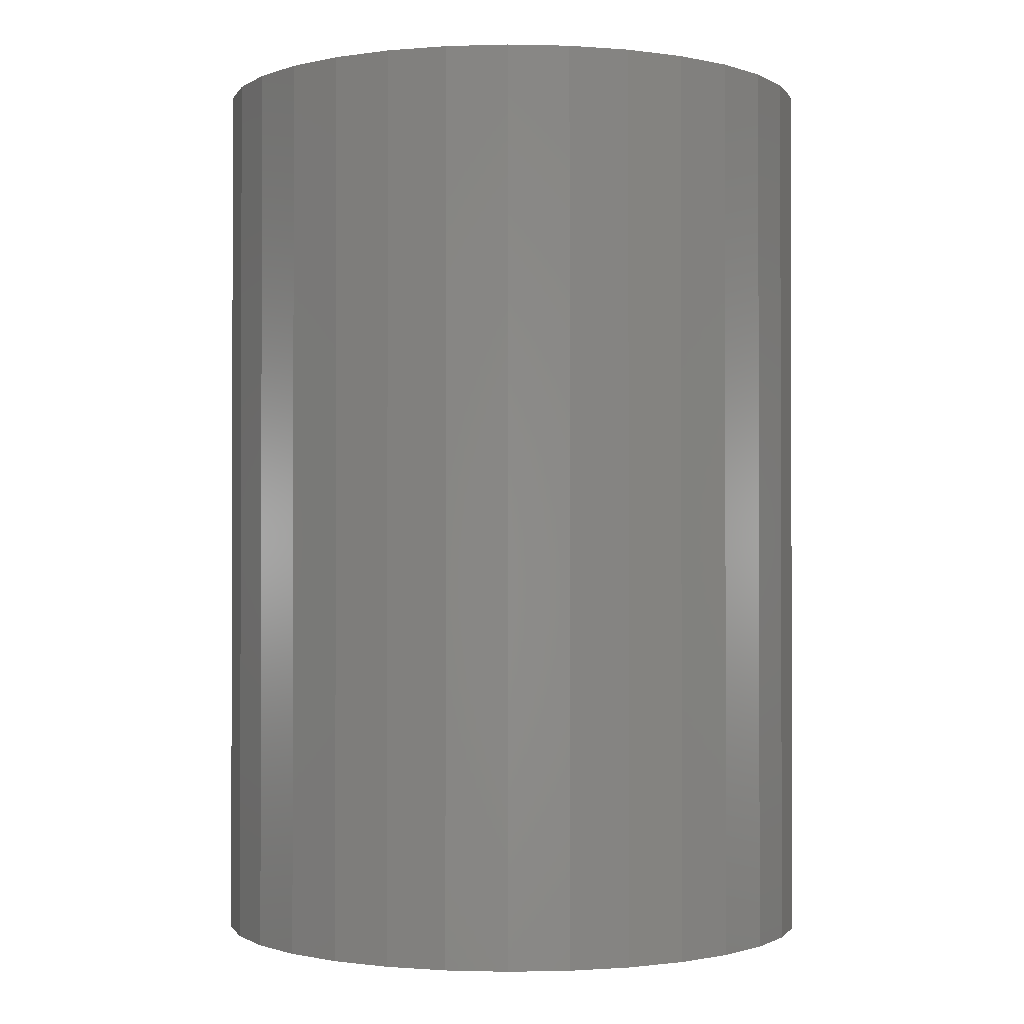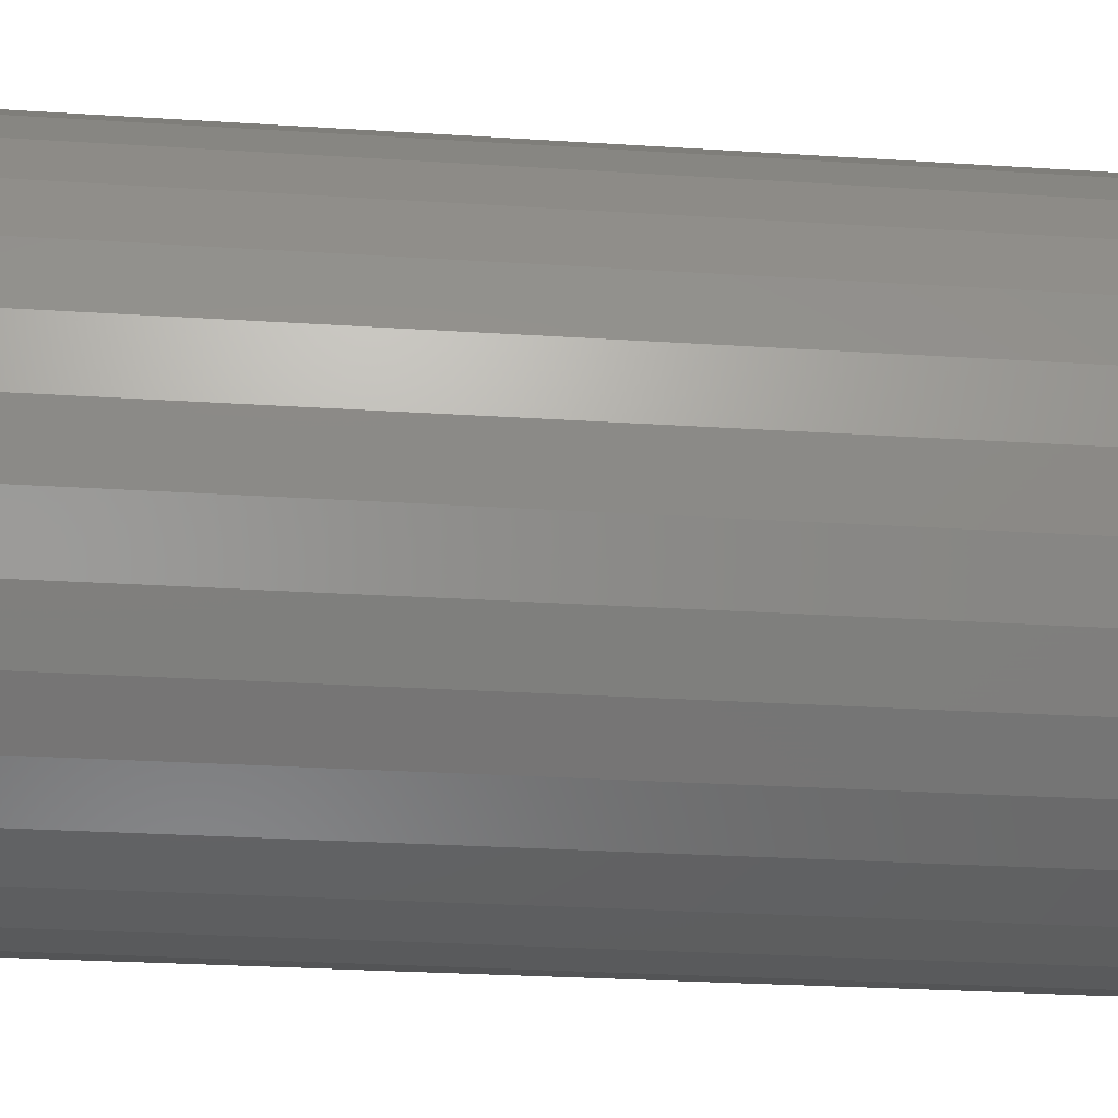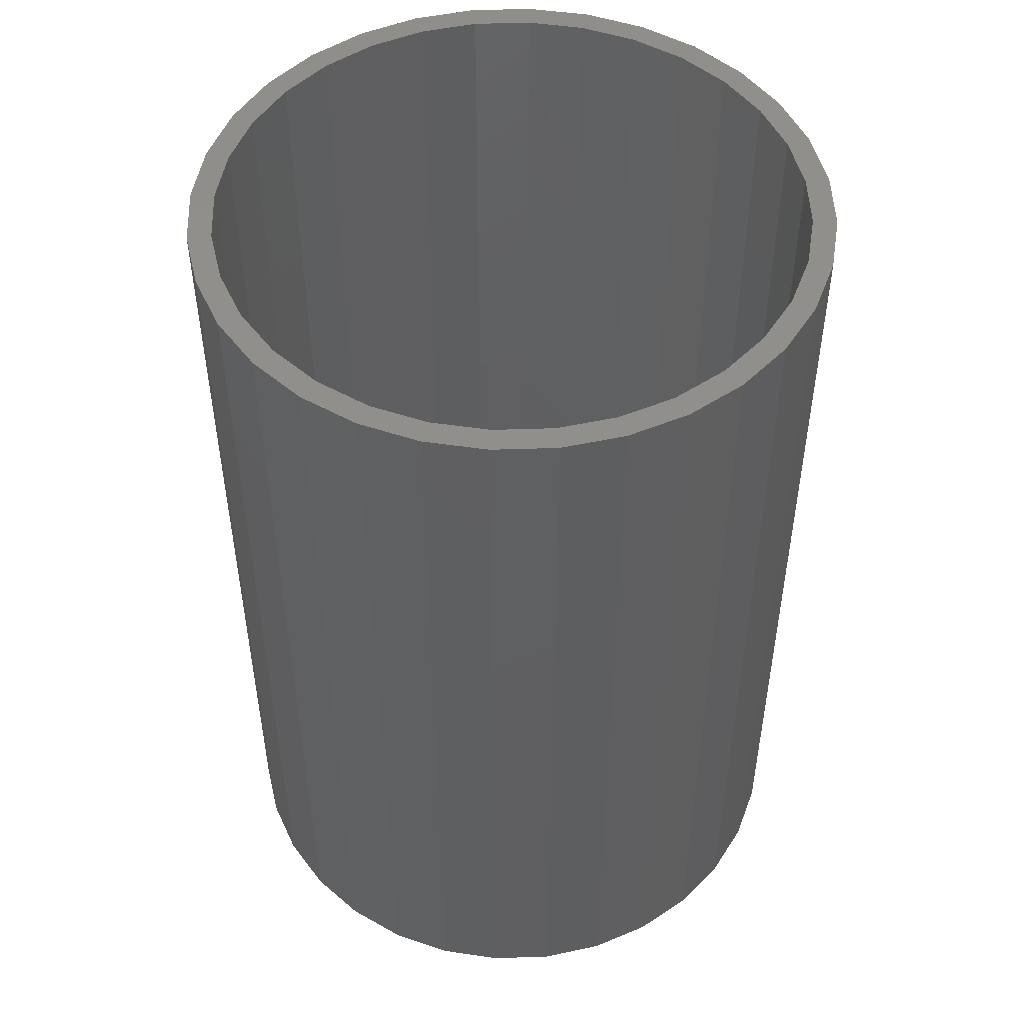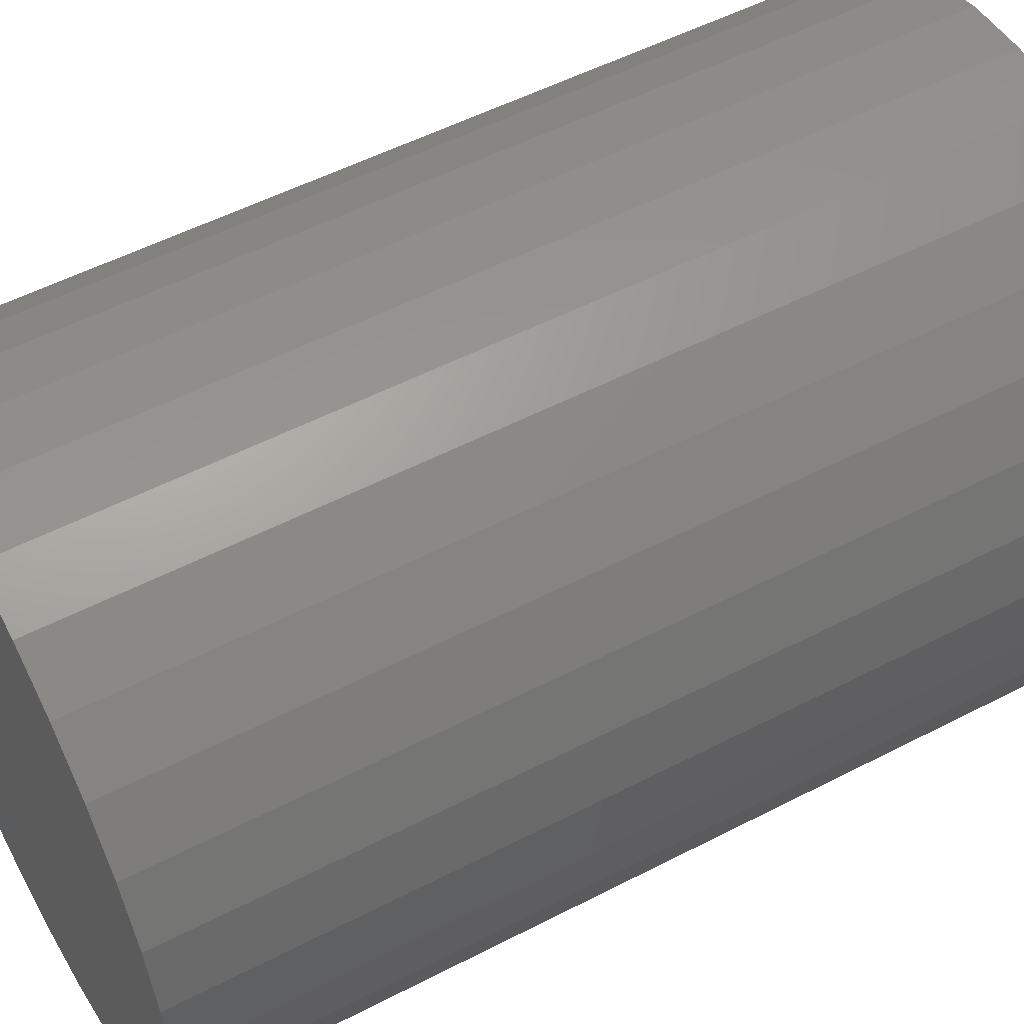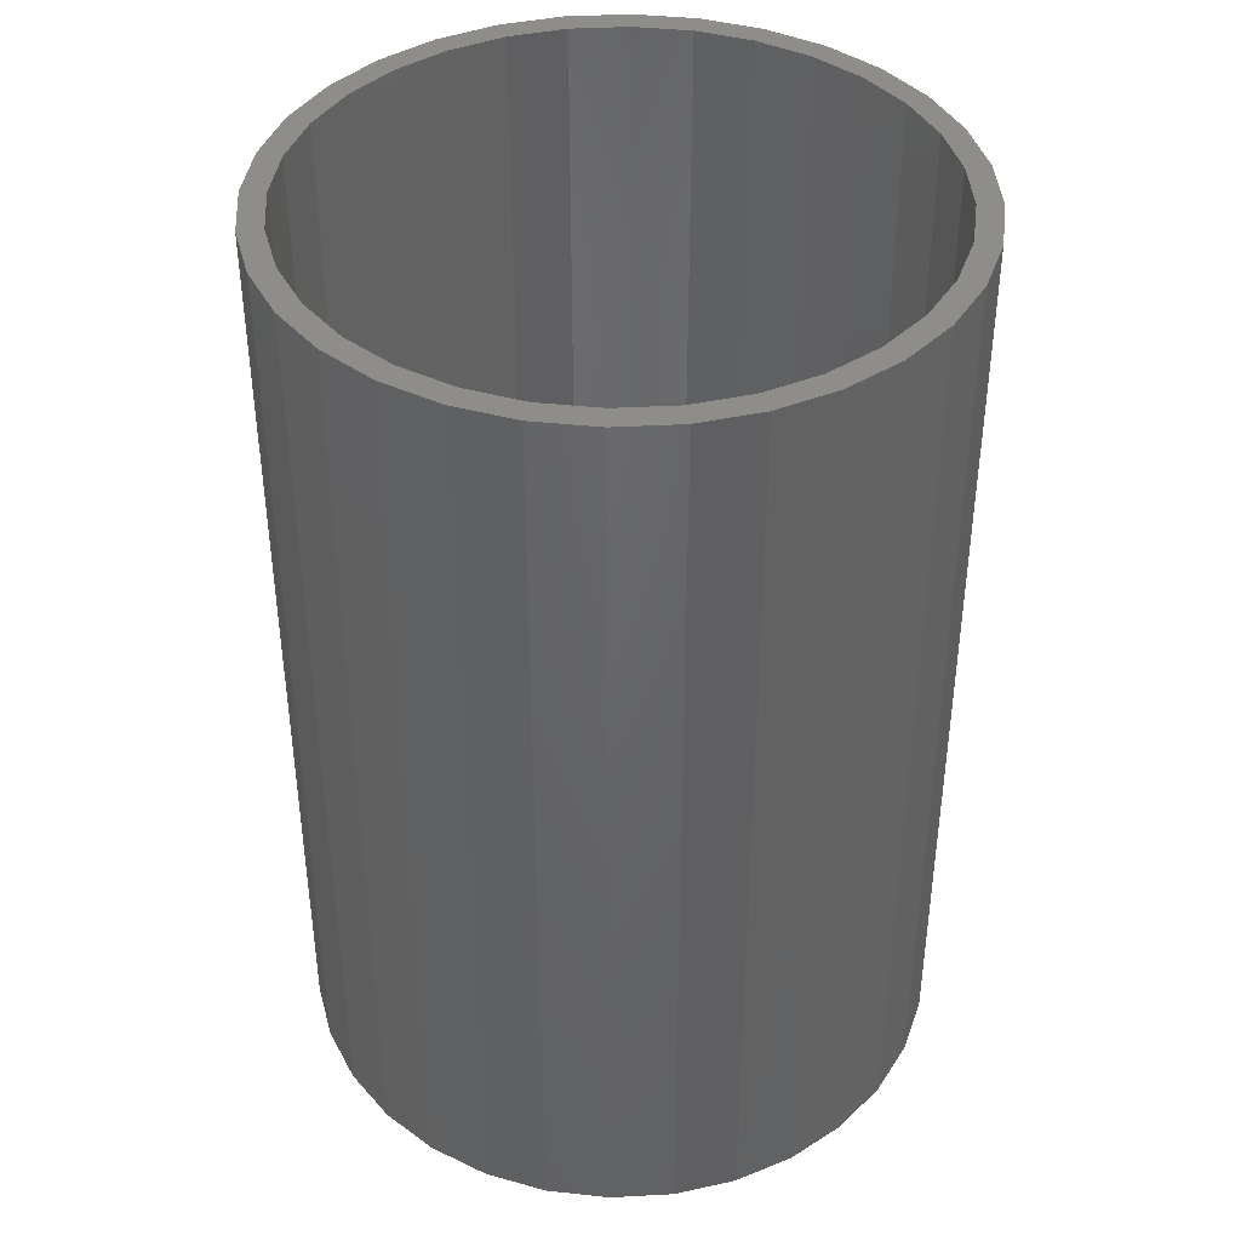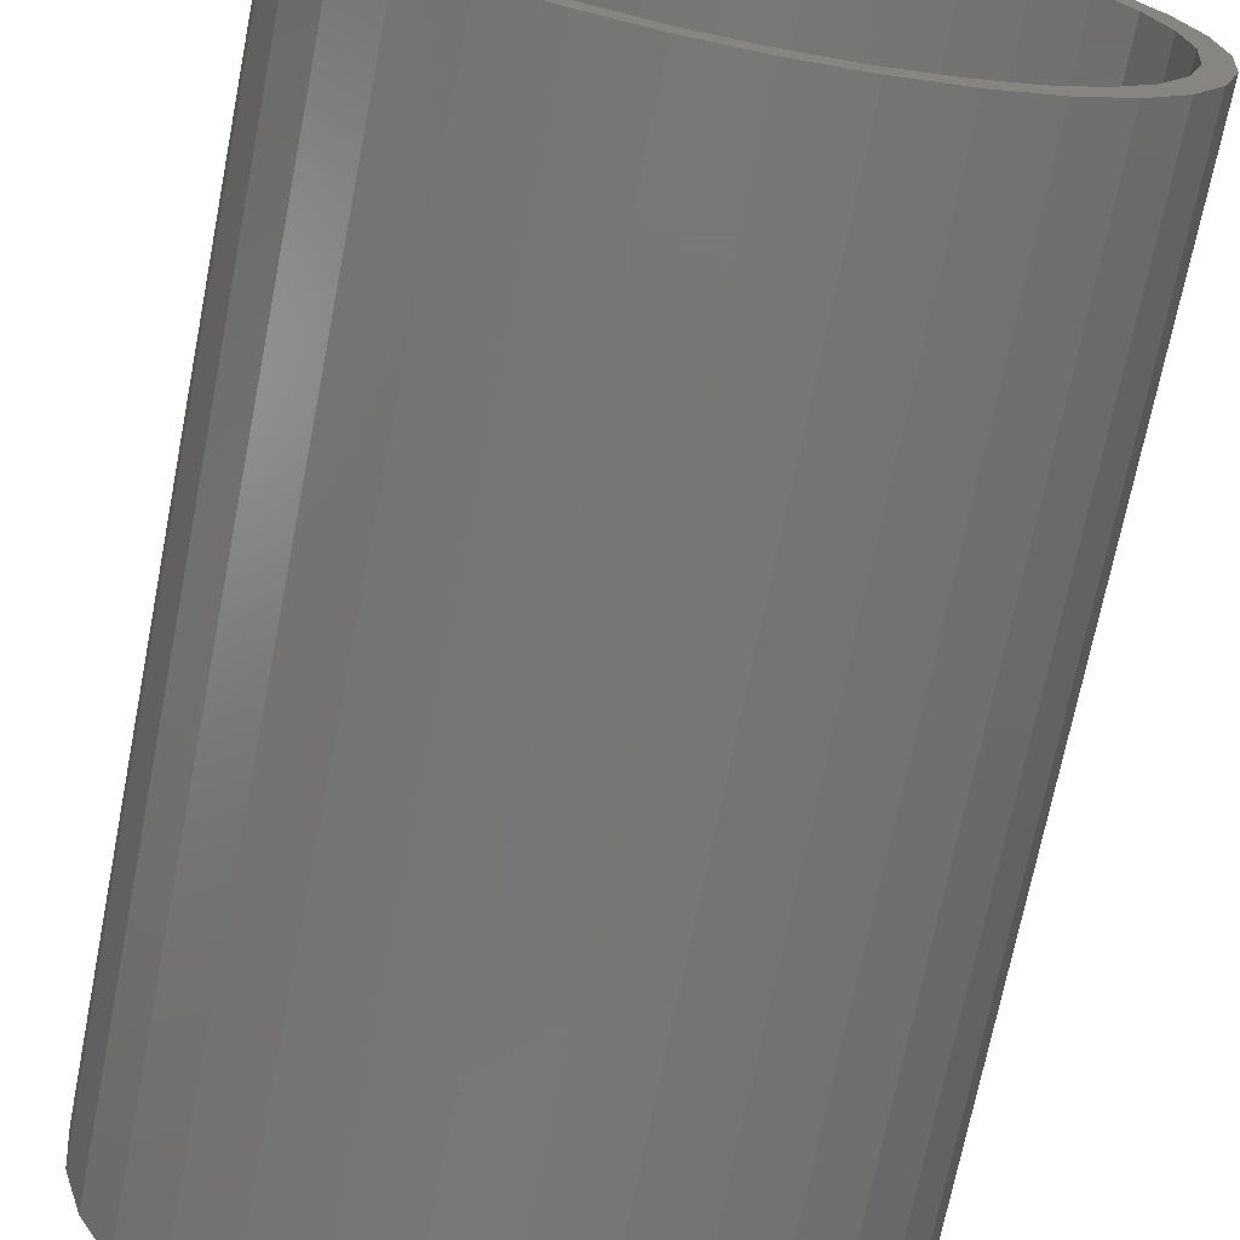
<metadata>
{"format":"stl","ext":"stl","renderer":"f3d","projection":"perspective","resolution":1024,"background":"white","views":[{"elev":-1.0,"azim":-66.7,"up":"+Y"},{"elev":-28.3,"azim":84.5,"up":"+Z"},{"elev":49.9,"azim":104.8,"up":"+Y"},{"elev":53.2,"azim":61.0,"up":"+Z"},{"elev":40.8,"azim":136.9,"up":"+Y"},{"elev":-70.2,"azim":168.9,"up":"+Z"}]}
</metadata>
<code>
# stl→obj: 128 verts, 252 faces
v -0.1941 0.75 -0.4812
v -0.1791 0.75 -0.4451
v -0.08874 0.75 -0.4726
v 0.005263 0.75 -0.4818
v 0.1896 0.75 0.4451
v 0.09926 0.75 0.4726
v 0.2046 0.75 0.4812
v 0.1896 0.75 -0.4451
v 0.2947 0.75 -0.4331
v 0.2046 0.75 -0.4812
v 0.09926 0.75 -0.4726
v -0.1941 0.75 0.4812
v -0.09636 0.75 0.5109
v 0.005263 0.75 0.5209
v 0.005263 0.75 0.4818
v -0.08874 0.75 0.4726
v -0.1791 0.75 0.4451
v -0.2841 0.75 0.4331
v -0.2624 0.75 0.4006
v -0.3354 0.75 0.3407
v -0.3631 0.75 0.3683
v -0.3954 0.75 0.2677
v -0.4278 0.75 0.2894
v -0.4399 0.75 0.1844
v -0.476 0.75 0.1993
v -0.4673 0.75 0.094
v -0.5056 0.75 0.1016
v -0.4766 0.75 5.757e-17
v -0.5156 0.75 6.475e-17
v -0.4673 0.75 -0.094
v -0.5056 0.75 -0.1016
v -0.4399 0.75 -0.1844
v -0.476 0.75 -0.1993
v -0.3954 0.75 -0.2677
v -0.4278 0.75 -0.2894
v -0.3354 0.75 -0.3407
v -0.3631 0.75 -0.3683
v -0.2624 0.75 -0.4006
v -0.2841 0.75 -0.4331
v -0.09636 0.75 -0.5109
v 0.005263 0.75 -0.5209
v 0.1069 0.75 -0.5109
v 0.1069 0.75 0.5109
v 0.273 0.75 -0.4006
v 0.346 0.75 -0.3407
v 0.3736 0.75 -0.3683
v 0.4059 0.75 -0.2677
v 0.4384 0.75 -0.2894
v 0.4504 0.75 -0.1844
v 0.4865 0.75 -0.1993
v 0.4778 0.75 -0.094
v 0.5161 0.75 -0.1016
v 0.4871 0.75 -6.044e-17
v 0.5262 0.75 -1.904e-16
v 0.4778 0.75 0.094
v 0.5161 0.75 0.1016
v 0.4504 0.75 0.1844
v 0.4865 0.75 0.1993
v 0.4059 0.75 0.2677
v 0.4384 0.75 0.2894
v 0.346 0.75 0.3407
v 0.3736 0.75 0.3683
v 0.273 0.75 0.4006
v 0.2947 0.75 0.4331
v 0.09926 -0.7266 -0.4726
v 0.1896 -0.7266 -0.4451
v 0.273 -0.7266 -0.4006
v 0.346 -0.7266 -0.3407
v 0.4059 -0.7266 -0.2677
v 0.4504 -0.7266 -0.1844
v 0.4778 -0.7266 -0.094
v 0.4871 -0.7266 -6.044e-17
v 0.005263 -0.7266 -0.4818
v -0.08874 -0.7266 -0.4726
v -0.1791 -0.7266 -0.4451
v -0.2624 -0.7266 -0.4006
v -0.3354 -0.7266 -0.3407
v -0.3954 -0.7266 -0.2677
v -0.4399 -0.7266 -0.1844
v -0.4673 -0.7266 -0.094
v -0.4766 -0.7266 5.757e-17
v -0.08874 -0.7266 0.4726
v -0.1791 -0.7266 0.4451
v -0.2624 -0.7266 0.4006
v -0.3354 -0.7266 0.3407
v -0.3954 -0.7266 0.2677
v -0.4399 -0.7266 0.1844
v -0.4673 -0.7266 0.094
v 0.005263 -0.7266 0.4818
v 0.09926 -0.7266 0.4726
v 0.1896 -0.7266 0.4451
v 0.273 -0.7266 0.4006
v 0.346 -0.7266 0.3407
v 0.4059 -0.7266 0.2677
v 0.4504 -0.7266 0.1844
v 0.4778 -0.7266 0.094
v 0.5262 -0.7656 -6.283e-17
v 0.5161 -0.7656 -0.1016
v 0.4865 -0.7656 -0.1993
v 0.4384 -0.7656 -0.2894
v 0.3736 -0.7656 -0.3683
v 0.2947 -0.7656 -0.4331
v 0.2046 -0.7656 -0.4812
v 0.1069 -0.7656 -0.5109
v 0.005263 -0.7656 -0.5209
v -0.09636 -0.7656 -0.5109
v -0.1941 -0.7656 -0.4812
v -0.2841 -0.7656 -0.4331
v -0.3631 -0.7656 -0.3683
v -0.4278 -0.7656 -0.2894
v -0.476 -0.7656 -0.1993
v -0.5056 -0.7656 -0.1016
v -0.5156 -0.7656 6.475e-17
v -0.5056 -0.7656 0.1016
v -0.476 -0.7656 0.1993
v -0.4278 -0.7656 0.2894
v -0.3631 -0.7656 0.3683
v -0.2841 -0.7656 0.4331
v -0.1941 -0.7656 0.4812
v -0.09636 -0.7656 0.5109
v 0.005263 -0.7656 0.5209
v 0.1069 -0.7656 0.5109
v 0.2046 -0.7656 0.4812
v 0.2947 -0.7656 0.4331
v 0.3736 -0.7656 0.3683
v 0.4384 -0.7656 0.2894
v 0.4865 -0.7656 0.1993
v 0.5161 -0.7656 0.1016
f 1 2 3
f 4 1 3
f 5 6 7
f 8 9 10
f 11 8 10
f 4 11 10
f 12 13 14
f 12 14 15
f 12 15 16
f 12 16 17
f 12 17 18
f 17 19 18
f 18 19 20
f 18 20 21
f 21 20 22
f 21 22 23
f 23 22 24
f 23 24 25
f 25 24 26
f 25 26 27
f 27 26 28
f 27 28 29
f 29 28 30
f 29 30 31
f 31 30 32
f 31 32 33
f 33 32 34
f 33 34 35
f 35 34 36
f 35 36 37
f 37 36 38
f 37 38 39
f 39 38 2
f 39 2 1
f 1 4 40
f 40 4 41
f 4 10 41
f 41 10 42
f 6 15 7
f 7 15 14
f 7 14 43
f 8 44 9
f 9 44 45
f 9 45 46
f 46 45 47
f 46 47 48
f 48 47 49
f 48 49 50
f 50 49 51
f 50 51 52
f 52 51 53
f 52 53 54
f 54 53 55
f 54 55 56
f 56 55 57
f 56 57 58
f 58 57 59
f 58 59 60
f 60 59 61
f 60 61 62
f 62 61 63
f 62 63 64
f 64 63 5
f 64 5 7
f 4 65 11
f 11 65 66
f 11 66 8
f 8 66 67
f 8 67 44
f 44 67 68
f 44 68 45
f 45 68 69
f 45 69 47
f 47 69 70
f 47 70 49
f 49 70 71
f 49 71 51
f 51 71 72
f 51 72 53
f 65 4 73
f 73 4 3
f 73 3 74
f 74 3 2
f 74 2 75
f 75 2 38
f 75 38 76
f 76 38 36
f 76 36 77
f 77 36 34
f 77 34 78
f 78 34 32
f 78 32 79
f 79 32 30
f 79 30 80
f 80 30 28
f 80 28 81
f 15 82 16
f 16 82 83
f 16 83 17
f 17 83 84
f 17 84 19
f 19 84 85
f 19 85 20
f 20 85 86
f 20 86 22
f 22 86 87
f 22 87 24
f 24 87 88
f 24 88 26
f 26 88 81
f 26 81 28
f 82 15 89
f 89 15 6
f 89 6 90
f 90 6 5
f 90 5 91
f 91 5 63
f 91 63 92
f 92 63 61
f 92 61 93
f 93 61 59
f 93 59 94
f 94 59 57
f 94 57 95
f 95 57 55
f 95 55 96
f 96 55 53
f 96 53 72
f 54 97 52
f 52 97 98
f 52 98 50
f 50 98 99
f 50 99 48
f 48 99 100
f 48 100 46
f 46 100 101
f 46 101 9
f 9 101 102
f 9 102 10
f 10 102 103
f 10 103 42
f 42 103 104
f 42 104 41
f 41 104 105
f 41 105 40
f 40 105 106
f 40 106 1
f 1 106 107
f 1 107 39
f 39 107 108
f 39 108 37
f 37 108 109
f 37 109 35
f 35 109 110
f 35 110 33
f 33 110 111
f 33 111 31
f 31 111 112
f 31 112 29
f 29 112 113
f 29 113 27
f 27 113 114
f 27 114 25
f 25 114 115
f 25 115 23
f 23 115 116
f 23 116 21
f 21 116 117
f 21 117 18
f 18 117 118
f 18 118 12
f 12 118 119
f 12 119 13
f 13 119 120
f 13 120 14
f 14 120 121
f 14 121 43
f 43 121 122
f 43 122 7
f 7 122 123
f 7 123 64
f 64 123 124
f 64 124 62
f 62 124 125
f 62 125 60
f 60 125 126
f 60 126 58
f 58 126 127
f 58 127 56
f 56 127 128
f 56 128 54
f 54 128 97
f 120 122 121
f 122 120 123
f 123 120 119
f 123 119 124
f 124 119 118
f 124 118 125
f 125 118 117
f 125 117 126
f 126 117 116
f 126 116 127
f 127 116 115
f 127 115 128
f 128 115 114
f 128 114 97
f 97 114 113
f 97 113 98
f 98 113 112
f 98 112 99
f 99 112 111
f 99 111 100
f 100 111 110
f 100 110 101
f 101 110 109
f 101 109 102
f 102 109 108
f 102 108 103
f 103 108 107
f 103 107 104
f 104 107 106
f 104 106 105
f 89 90 82
f 73 74 65
f 65 74 75
f 65 75 66
f 66 75 76
f 66 76 67
f 67 76 77
f 67 77 68
f 68 77 78
f 68 78 69
f 69 78 79
f 69 79 70
f 70 79 80
f 70 80 71
f 71 80 81
f 71 81 72
f 72 81 88
f 72 88 96
f 96 88 87
f 96 87 95
f 95 87 86
f 95 86 94
f 94 86 85
f 94 85 93
f 93 85 84
f 93 84 92
f 92 84 83
f 92 83 91
f 91 83 82
f 91 82 90

</code>
